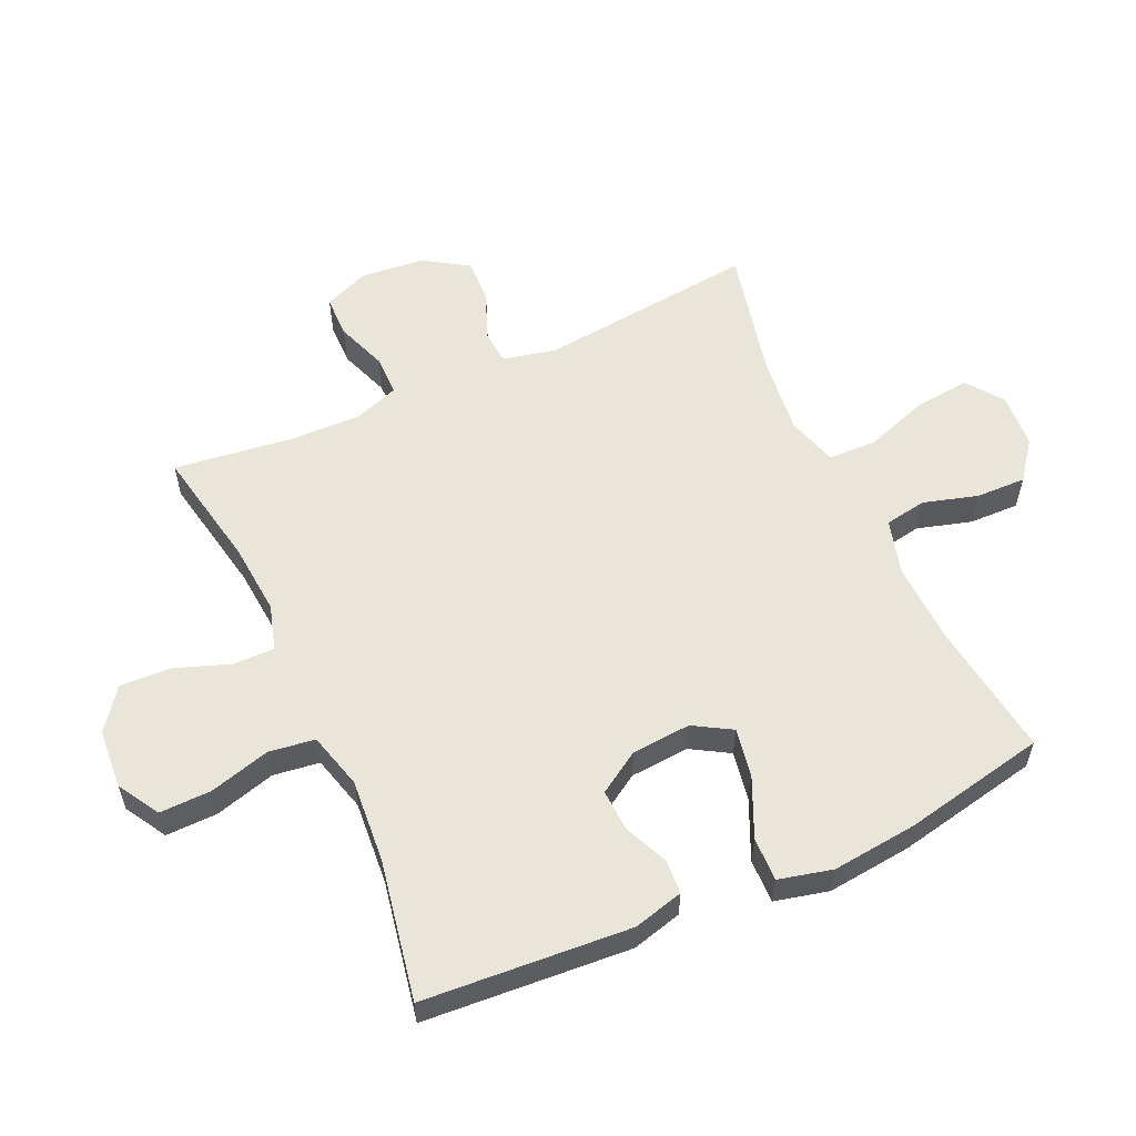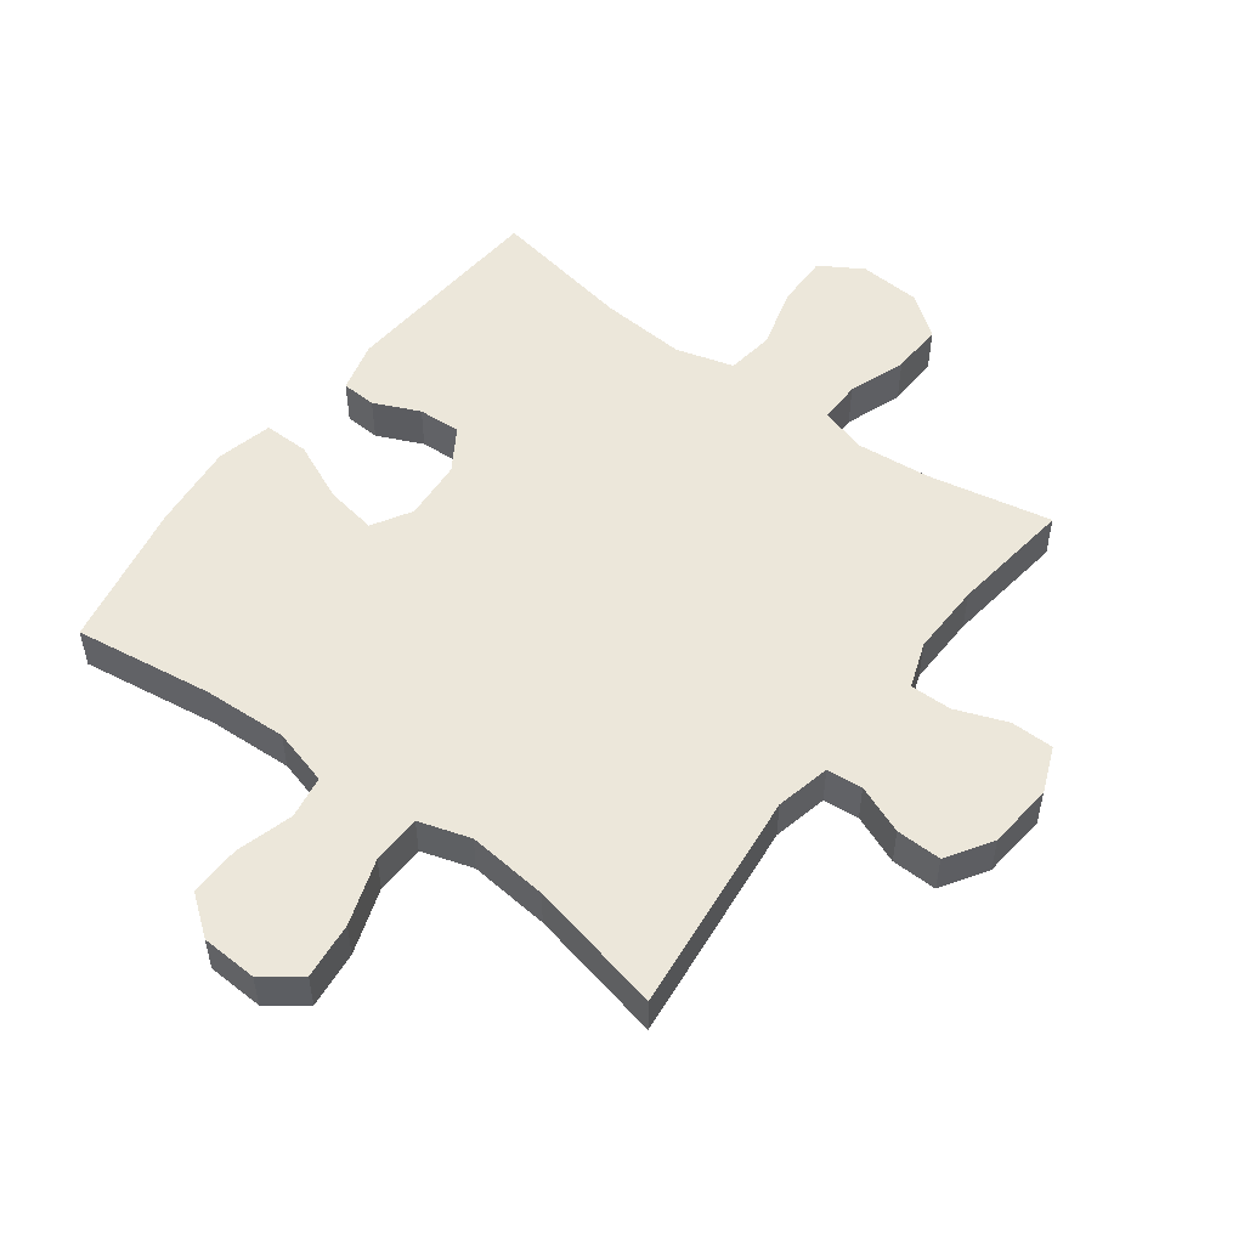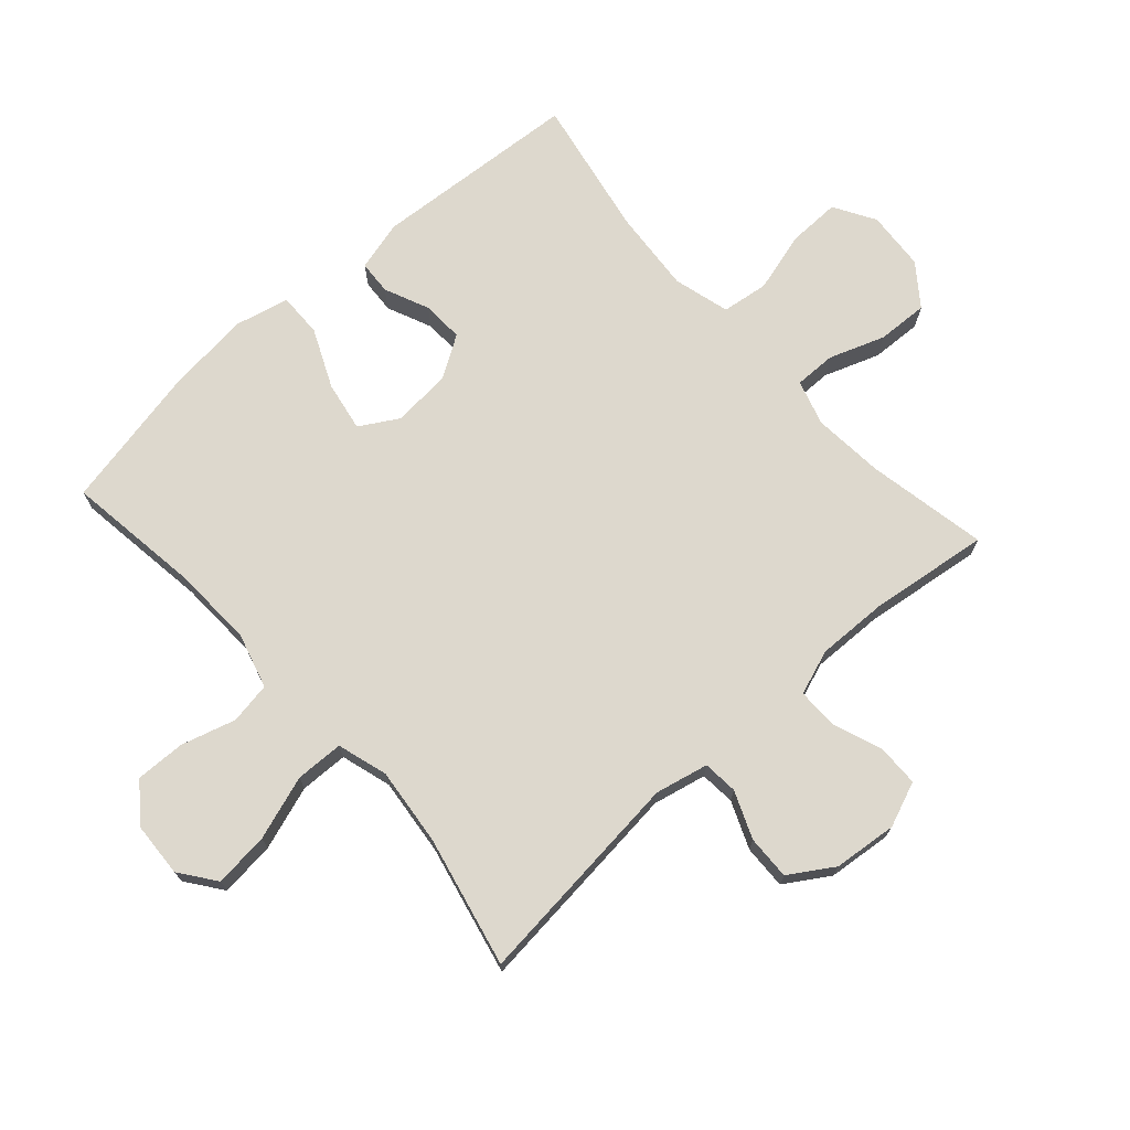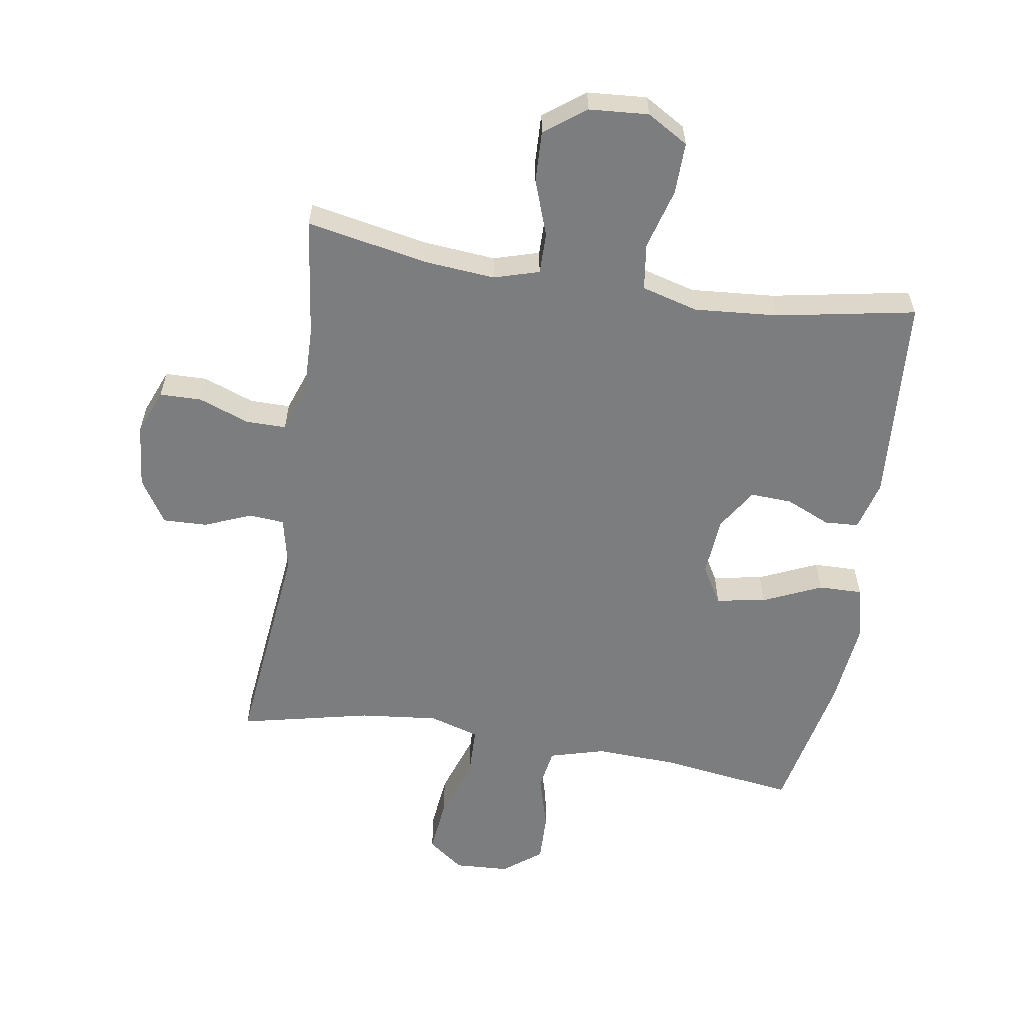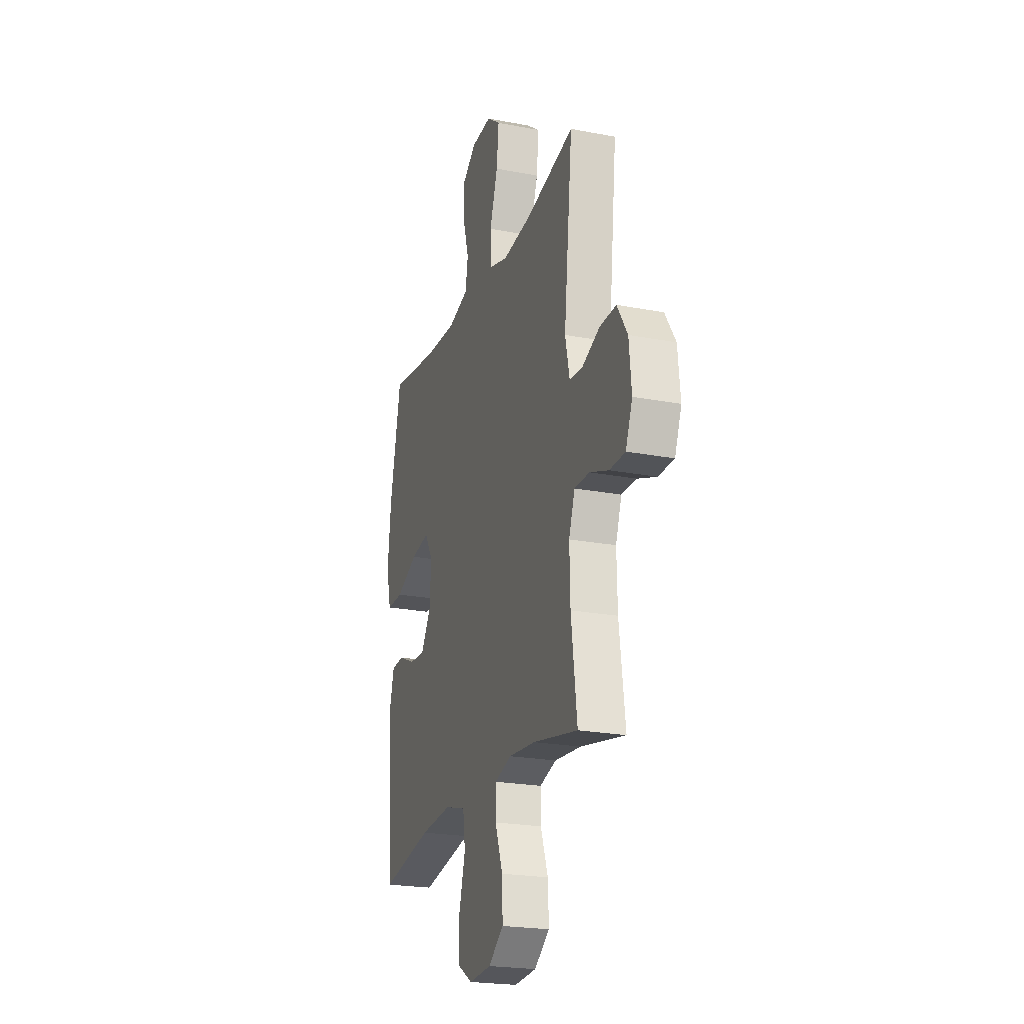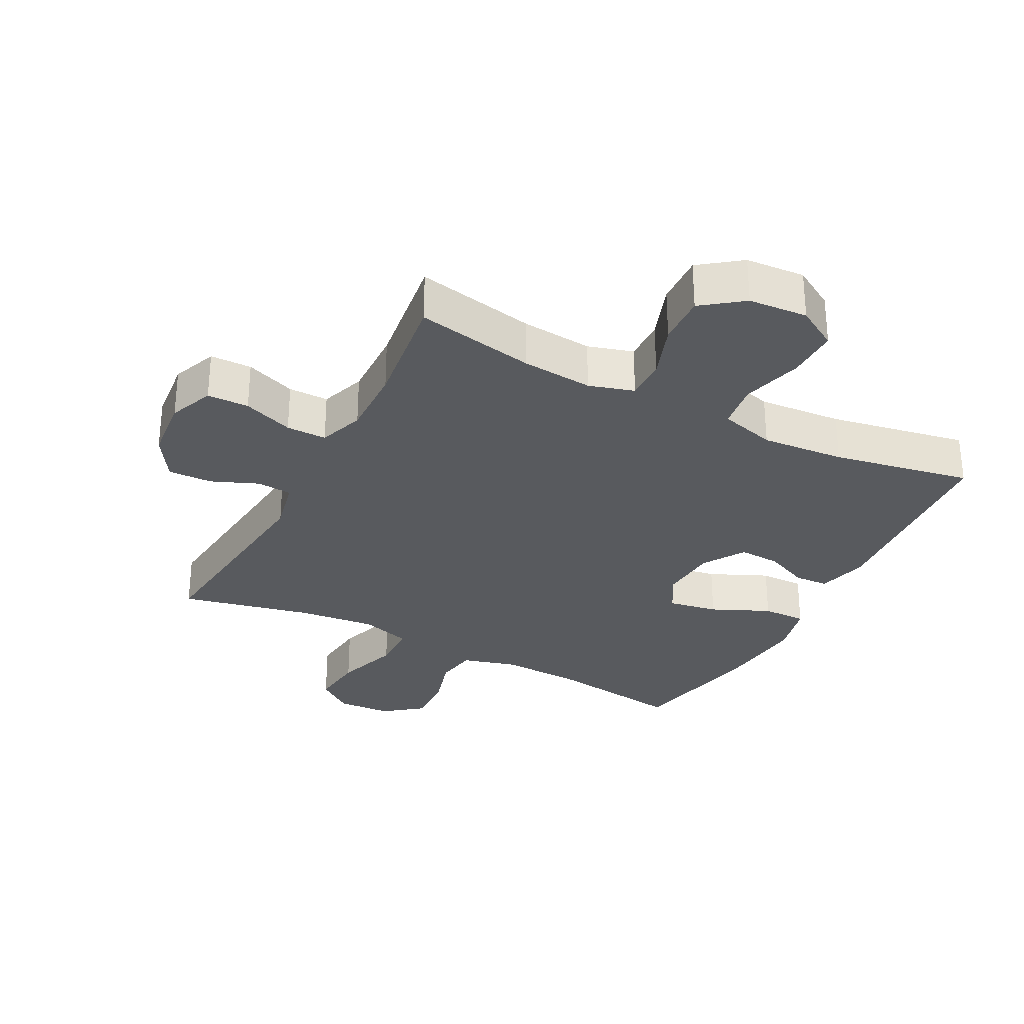
<metadata>
{"format":"obj","ext":"obj","renderer":"f3d","projection":"perspective","resolution":1024,"background":"white","views":[{"elev":57.8,"azim":-114.4,"up":"+Y"},{"elev":52.4,"azim":36.6,"up":"+Y"},{"elev":72.1,"azim":48.2,"up":"+Y"},{"elev":-59.0,"azim":170.9,"up":"+Y"},{"elev":-22.4,"azim":71.6,"up":"+Z"},{"elev":-30.5,"azim":152.5,"up":"+Y"}]}
</metadata>
<code>
o path142_path142.001
v -0.3046 0.0375 -0.4582
v -0.1699 0.0375 -0.4476
v -0.07959 0.0375 -0.4725
v -0.0694 0.0375 -0.547
v -0.09638 0.0375 -0.6445
v -0.0979 0.0375 -0.728
v -0.03161 0.0375 -0.7674
v 0.0638 0.0375 -0.7604
v 0.1294 0.0375 -0.7114
v 0.126 0.0375 -0.6294
v 0.09391 0.0375 -0.5401
v 0.09334 0.0375 -0.4739
v 0.1661 0.0375 -0.4522
v 0.2807 0.0375 -0.4622
v 0.4738 0.0375 -0.4997
v 0.4487 0.0375 -0.308
v 0.4459 0.0375 -0.1941
v 0.4716 0.0375 -0.1218
v 0.5362 0.0375 -0.1219
v 0.6173 0.0375 -0.1519
v 0.6845 0.0375 -0.1508
v 0.7135 0.0375 -0.07826
v 0.7032 0.0375 0.02433
v 0.6585 0.0375 0.09495
v 0.5876 0.0375 0.09276
v 0.5117 0.0375 0.06156
v 0.4555 0.0375 0.06631
v 0.4365 0.0375 0.1519
v 0.4738 0.0375 0.5022
v 0.2636 0.0375 0.455
v 0.1382 0.0375 0.4415
v 0.05728 0.0375 0.4658
v 0.05519 0.0375 0.5434
v 0.08958 0.0375 0.6461
v 0.09893 0.0375 0.7348
v 0.04138 0.0375 0.7778
v -0.04628 0.0375 0.7731
v -0.1076 0.0375 0.726
v -0.1054 0.0375 0.646
v -0.08008 0.0375 0.5581
v -0.09127 0.0375 0.4913
v -0.1798 0.0375 0.4665
v -0.3109 0.0375 0.472
v -0.5279 0.0375 0.5022
v -0.5747 0.0375 0.272
v -0.5893 0.0375 0.1354
v -0.5686 0.0375 0.04882
v -0.4979 0.0375 0.05025
v -0.4041 0.0375 0.0923
v -0.3244 0.0375 0.1063
v -0.2884 0.0375 0.04528
v -0.2956 0.0375 -0.04995
v -0.3378 0.0375 -0.1169
v -0.4046 0.0375 -0.1138
v -0.4762 0.0375 -0.0824
v -0.5306 0.0375 -0.08542
v -0.5519 0.0375 -0.1662
v -0.5279 0.0375 -0.4997
v -0.3046 -0.0375 -0.4582
v -0.1699 -0.0375 -0.4476
v -0.07959 -0.0375 -0.4725
v -0.0694 -0.0375 -0.547
v -0.09638 -0.0375 -0.6445
v -0.0979 -0.0375 -0.728
v -0.03161 -0.0375 -0.7674
v 0.0638 -0.0375 -0.7604
v 0.1294 -0.0375 -0.7114
v 0.126 -0.0375 -0.6294
v 0.09391 -0.0375 -0.5401
v 0.09334 -0.0375 -0.4739
v 0.1661 -0.0375 -0.4522
v 0.2807 -0.0375 -0.4622
v 0.4738 -0.0375 -0.4997
v 0.4487 -0.0375 -0.308
v 0.4459 -0.0375 -0.1941
v 0.4716 -0.0375 -0.1218
v 0.5362 -0.0375 -0.1219
v 0.6173 -0.0375 -0.1519
v 0.6845 -0.0375 -0.1508
v 0.7135 -0.0375 -0.07826
v 0.7032 -0.0375 0.02433
v 0.6585 -0.0375 0.09495
v 0.5876 -0.0375 0.09276
v 0.5117 -0.0375 0.06156
v 0.4555 -0.0375 0.06631
v 0.4365 -0.0375 0.1519
v 0.4738 -0.0375 0.5022
v 0.2636 -0.0375 0.455
v 0.1382 -0.0375 0.4415
v 0.05728 -0.0375 0.4658
v 0.05519 -0.0375 0.5434
v 0.08958 -0.0375 0.6461
v 0.09893 -0.0375 0.7348
v 0.04138 -0.0375 0.7778
v -0.04628 -0.0375 0.7731
v -0.1076 -0.0375 0.726
v -0.1054 -0.0375 0.646
v -0.08008 -0.0375 0.5581
v -0.09127 -0.0375 0.4913
v -0.1798 -0.0375 0.4665
v -0.3109 -0.0375 0.472
v -0.5279 -0.0375 0.5022
v -0.5747 -0.0375 0.272
v -0.5893 -0.0375 0.1354
v -0.5686 -0.0375 0.04882
v -0.4979 -0.0375 0.05025
v -0.4041 -0.0375 0.0923
v -0.3244 -0.0375 0.1063
v -0.2884 -0.0375 0.04528
v -0.2956 -0.0375 -0.04995
v -0.3378 -0.0375 -0.1169
v -0.4046 -0.0375 -0.1138
v -0.4762 -0.0375 -0.0824
v -0.5306 -0.0375 -0.08542
v -0.5519 -0.0375 -0.1662
v -0.5279 -0.0375 -0.4997
v 0.6845 0.0375 -0.1508
v 0.6845 0.0375 -0.1508
v 0.7135 0.0375 -0.07826
v 0.7032 0.0375 0.02433
v 0.6585 0.0375 0.09495
v 0.6173 0.0375 -0.1519
v 0.5876 0.0375 0.09276
v 0.5362 0.0375 -0.1219
v 0.5117 0.0375 0.06156
v 0.4716 0.0375 -0.1218
v 0.4716 0.0375 -0.1218
v 0.4555 0.0375 0.06631
v 0.4555 0.0375 0.06631
v 0.4459 0.0375 -0.1941
v 0.4738 0.0375 -0.4997
v 0.4738 0.0375 -0.4997
v 0.4487 0.0375 -0.308
v 0.4365 0.0375 0.1519
v 0.4738 0.0375 0.5022
v 0.4738 0.0375 0.5022
v 0.2807 0.0375 -0.4622
v 0.2636 0.0375 0.455
v 0.1661 0.0375 -0.4522
v 0.1382 0.0375 0.4415
v 0.09334 0.0375 -0.4739
v 0.09334 0.0375 -0.4739
v 0.05728 0.0375 0.4658
v 0.05728 0.0375 0.4658
v 0.0638 0.0375 -0.7604
v 0.1294 0.0375 -0.7114
v 0.126 0.0375 -0.6294
v 0.09391 0.0375 -0.5401
v 0.08958 0.0375 0.6461
v 0.09893 0.0375 0.7348
v 0.04138 0.0375 0.7778
v 0.05519 0.0375 0.5434
v -0.03161 0.0375 -0.7674
v -0.04628 0.0375 0.7731
v -0.0979 0.0375 -0.728
v -0.0979 0.0375 -0.728
v -0.1076 0.0375 0.726
v -0.09638 0.0375 -0.6445
v -0.0694 0.0375 -0.547
v -0.07959 0.0375 -0.4725
v -0.07959 0.0375 -0.4725
v -0.1699 0.0375 -0.4476
v -0.08008 0.0375 0.5581
v -0.09127 0.0375 0.4913
v -0.09127 0.0375 0.4913
v -0.1054 0.0375 0.646
v -0.1798 0.0375 0.4665
v -0.3046 0.0375 -0.4582
v -0.3109 0.0375 0.472
v -0.2884 0.0375 0.04528
v -0.2956 0.0375 -0.04995
v -0.3244 0.0375 0.1063
v -0.3244 0.0375 0.1063
v -0.3378 0.0375 -0.1169
v -0.3378 0.0375 -0.1169
v -0.4041 0.0375 0.0923
v -0.4046 0.0375 -0.1138
v -0.4979 0.0375 0.05025
v -0.4762 0.0375 -0.0824
v -0.5306 0.0375 -0.08542
v -0.5306 0.0375 -0.08542
v -0.5686 0.0375 0.04882
v -0.5686 0.0375 0.04882
v -0.5279 0.0375 -0.4997
v -0.5279 0.0375 -0.4997
v -0.5279 0.0375 0.5022
v -0.5279 0.0375 0.5022
v -0.5519 0.0375 -0.1662
v -0.5747 0.0375 0.272
v -0.5893 0.0375 0.1354
v 0.6845 -0.0375 -0.1508
v 0.6845 -0.0375 -0.1508
v 0.7135 -0.0375 -0.07826
v 0.7032 -0.0375 0.02433
v 0.6585 -0.0375 0.09495
v 0.6173 -0.0375 -0.1519
v 0.5876 -0.0375 0.09276
v 0.5362 -0.0375 -0.1219
v 0.5117 -0.0375 0.06156
v 0.4716 -0.0375 -0.1218
v 0.4716 -0.0375 -0.1218
v 0.4555 -0.0375 0.06631
v 0.4555 -0.0375 0.06631
v 0.4459 -0.0375 -0.1941
v 0.4738 -0.0375 -0.4997
v 0.4738 -0.0375 -0.4997
v 0.4487 -0.0375 -0.308
v 0.4365 -0.0375 0.1519
v 0.4738 -0.0375 0.5022
v 0.4738 -0.0375 0.5022
v 0.2807 -0.0375 -0.4622
v 0.2636 -0.0375 0.455
v 0.1661 -0.0375 -0.4522
v 0.1382 -0.0375 0.4415
v 0.09334 -0.0375 -0.4739
v 0.09334 -0.0375 -0.4739
v 0.05728 -0.0375 0.4658
v 0.05728 -0.0375 0.4658
v 0.0638 -0.0375 -0.7604
v 0.1294 -0.0375 -0.7114
v 0.126 -0.0375 -0.6294
v 0.09391 -0.0375 -0.5401
v 0.08958 -0.0375 0.6461
v 0.09893 -0.0375 0.7348
v 0.04138 -0.0375 0.7778
v 0.05519 -0.0375 0.5434
v -0.03161 -0.0375 -0.7674
v -0.04628 -0.0375 0.7731
v -0.0979 -0.0375 -0.728
v -0.0979 -0.0375 -0.728
v -0.1076 -0.0375 0.726
v -0.09638 -0.0375 -0.6445
v -0.0694 -0.0375 -0.547
v -0.07959 -0.0375 -0.4725
v -0.07959 -0.0375 -0.4725
v -0.1699 -0.0375 -0.4476
v -0.08008 -0.0375 0.5581
v -0.09127 -0.0375 0.4913
v -0.09127 -0.0375 0.4913
v -0.1054 -0.0375 0.646
v -0.1798 -0.0375 0.4665
v -0.3046 -0.0375 -0.4582
v -0.3109 -0.0375 0.472
v -0.2884 -0.0375 0.04528
v -0.2956 -0.0375 -0.04995
v -0.3244 -0.0375 0.1063
v -0.3244 -0.0375 0.1063
v -0.3378 -0.0375 -0.1169
v -0.3378 -0.0375 -0.1169
v -0.4041 -0.0375 0.0923
v -0.4046 -0.0375 -0.1138
v -0.4979 -0.0375 0.05025
v -0.4762 -0.0375 -0.0824
v -0.5306 -0.0375 -0.08542
v -0.5306 -0.0375 -0.08542
v -0.5686 -0.0375 0.04882
v -0.5686 -0.0375 0.04882
v -0.5279 -0.0375 -0.4997
v -0.5279 -0.0375 -0.4997
v -0.5279 -0.0375 0.5022
v -0.5279 -0.0375 0.5022
v -0.5519 -0.0375 -0.1662
v -0.5747 -0.0375 0.272
v -0.5893 -0.0375 0.1354
f 197 194 195
f 200 198 199
f 242 262 258
f 214 244 208
f 233 232 221
f 264 250 263
f 213 211 204
f 193 196 191
f 202 200 199
f 263 243 260
f 240 223 228
f 217 241 244
f 234 245 236
f 204 245 213
f 193 198 196
f 262 253 254
f 202 245 204
f 212 208 209
f 236 248 242
f 221 232 219
f 194 198 193
f 263 246 243
f 204 211 207
f 226 237 238
f 236 245 248
f 243 246 241
f 225 228 223
f 217 244 214
f 223 240 237
f 262 251 253
f 215 234 233
f 231 240 228
f 242 251 262
f 199 198 197
f 242 248 251
f 207 211 205
f 224 225 223
f 227 232 229
f 250 246 263
f 202 204 200
f 238 241 217
f 241 246 244
f 215 245 234
f 244 245 202
f 252 264 256
f 214 208 212
f 215 233 222
f 223 237 226
f 221 219 220
f 219 232 227
f 208 244 202
f 226 238 217
f 250 264 252
f 197 198 194
f 222 233 221
f 213 245 215
f 118 22 80 192
f 22 23 81 80
f 23 24 82 81
f 20 21 79 78
f 24 25 83 82
f 19 20 78 77
f 25 26 84 83
f 127 19 77 201
f 26 129 203 84
f 17 18 76 75
f 132 16 74 206
f 27 28 86 85
f 16 17 75 74
f 28 136 210 86
f 14 15 73 72
f 29 30 88 87
f 13 14 72 71
f 30 31 89 88
f 142 13 71 216
f 31 144 218 89
f 8 9 67 66
f 9 10 68 67
f 10 11 69 68
f 34 35 93 92
f 35 36 94 93
f 11 12 70 69
f 33 34 92 91
f 7 8 66 65
f 32 33 91 90
f 36 37 95 94
f 156 7 65 230
f 37 38 96 95
f 5 6 64 63
f 4 5 63 62
f 161 4 62 235
f 2 3 61 60
f 40 165 239 98
f 39 40 98 97
f 38 39 97 96
f 41 42 100 99
f 1 2 60 59
f 42 43 101 100
f 51 52 110 109
f 173 51 109 247
f 52 175 249 110
f 49 50 108 107
f 53 54 112 111
f 48 49 107 106
f 54 55 113 112
f 55 181 255 113
f 183 48 106 257
f 185 1 59 259
f 43 187 261 101
f 56 57 115 114
f 57 58 116 115
f 44 45 103 102
f 46 47 105 104
f 45 46 104 103
f 123 121 120
f 126 125 124
f 168 184 188
f 140 134 170
f 159 147 158
f 190 189 176
f 139 130 137
f 119 117 122
f 128 125 126
f 189 186 169
f 166 154 149
f 143 170 167
f 160 162 171
f 130 139 171
f 119 122 124
f 188 180 179
f 128 130 171
f 138 135 134
f 162 168 174
f 147 145 158
f 120 119 124
f 189 169 172
f 130 133 137
f 152 164 163
f 162 174 171
f 169 167 172
f 151 149 154
f 143 140 170
f 149 163 166
f 188 179 177
f 141 159 160
f 157 154 166
f 168 188 177
f 125 123 124
f 168 177 174
f 133 131 137
f 150 149 151
f 153 155 158
f 176 189 172
f 128 126 130
f 164 143 167
f 167 170 172
f 141 160 171
f 170 128 171
f 178 182 190
f 140 138 134
f 141 148 159
f 149 152 163
f 147 146 145
f 145 153 158
f 134 128 170
f 152 143 164
f 176 178 190
f 123 120 124
f 148 147 159
f 139 141 171

</code>
